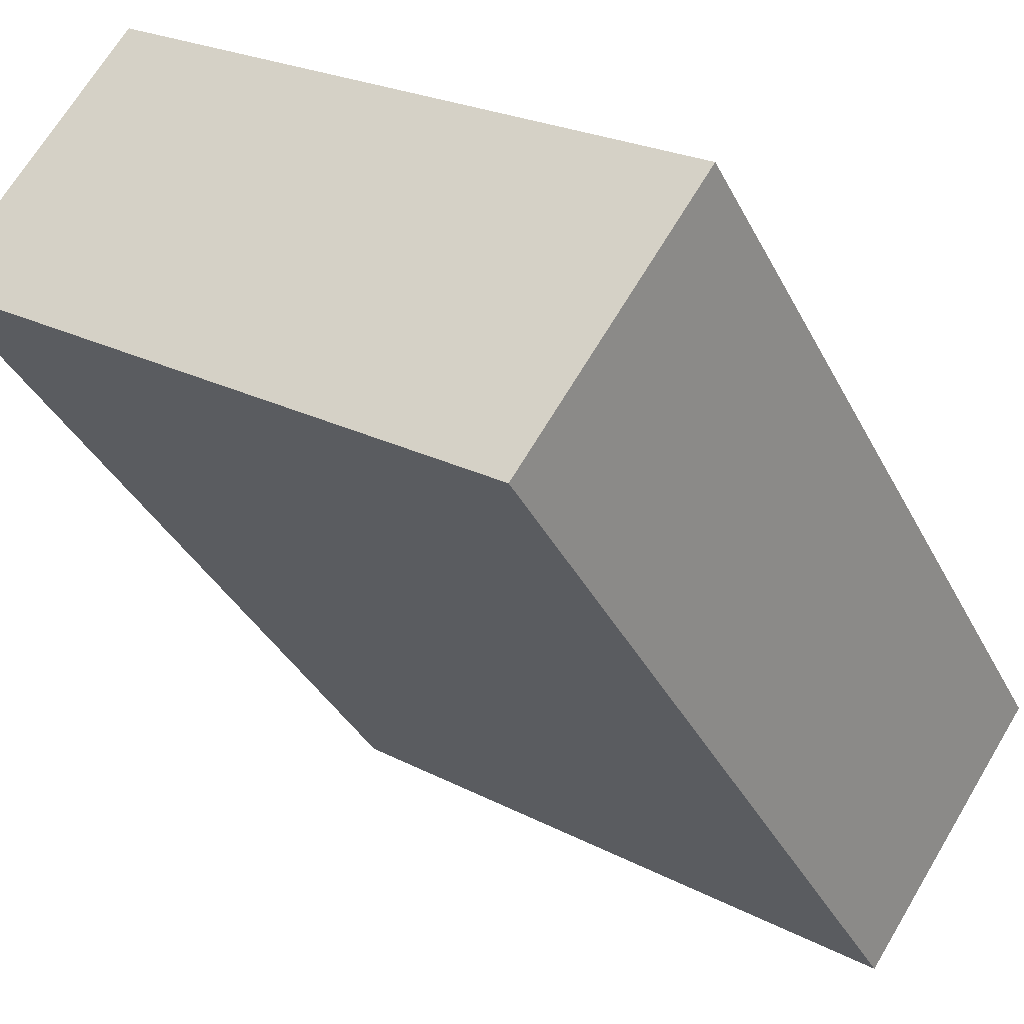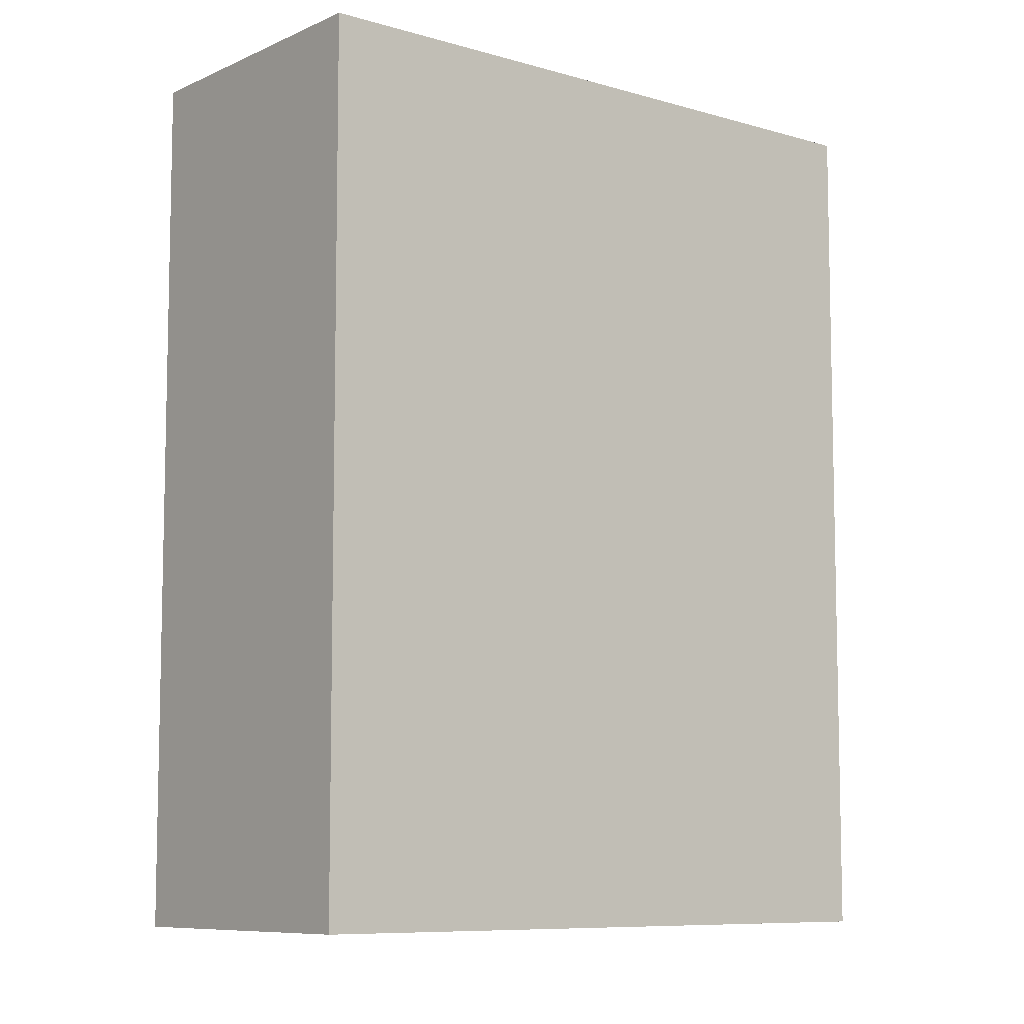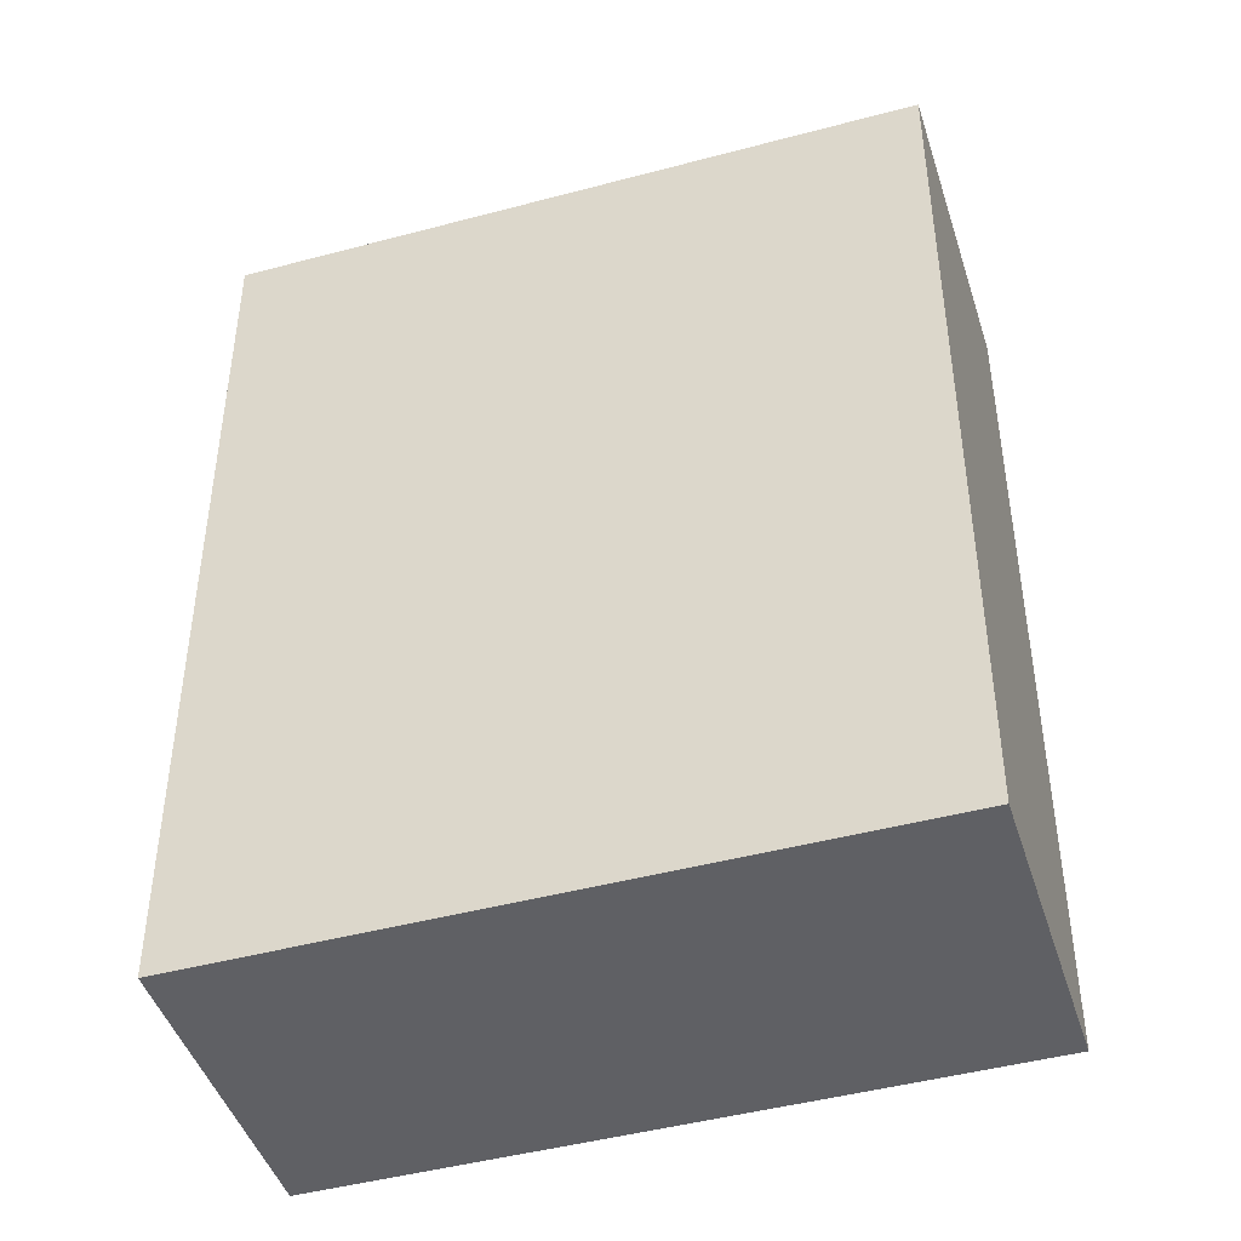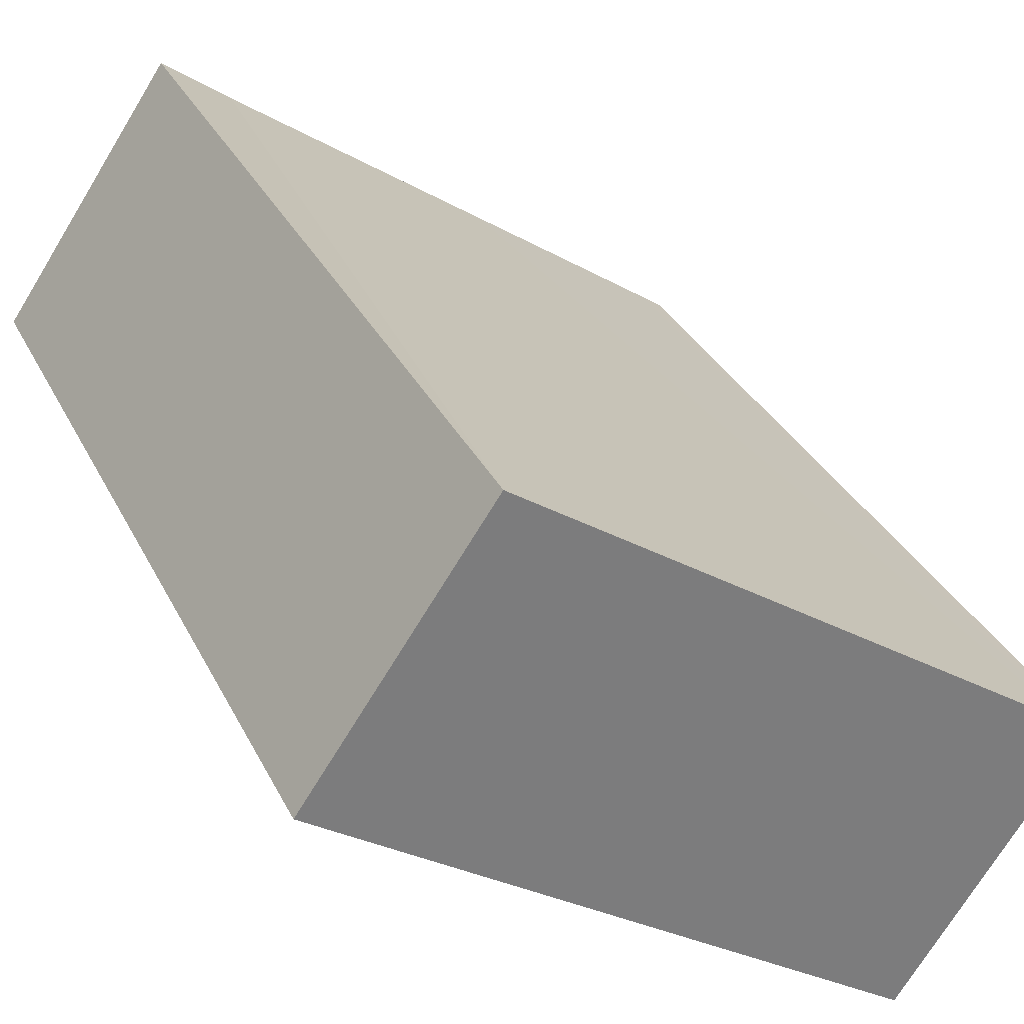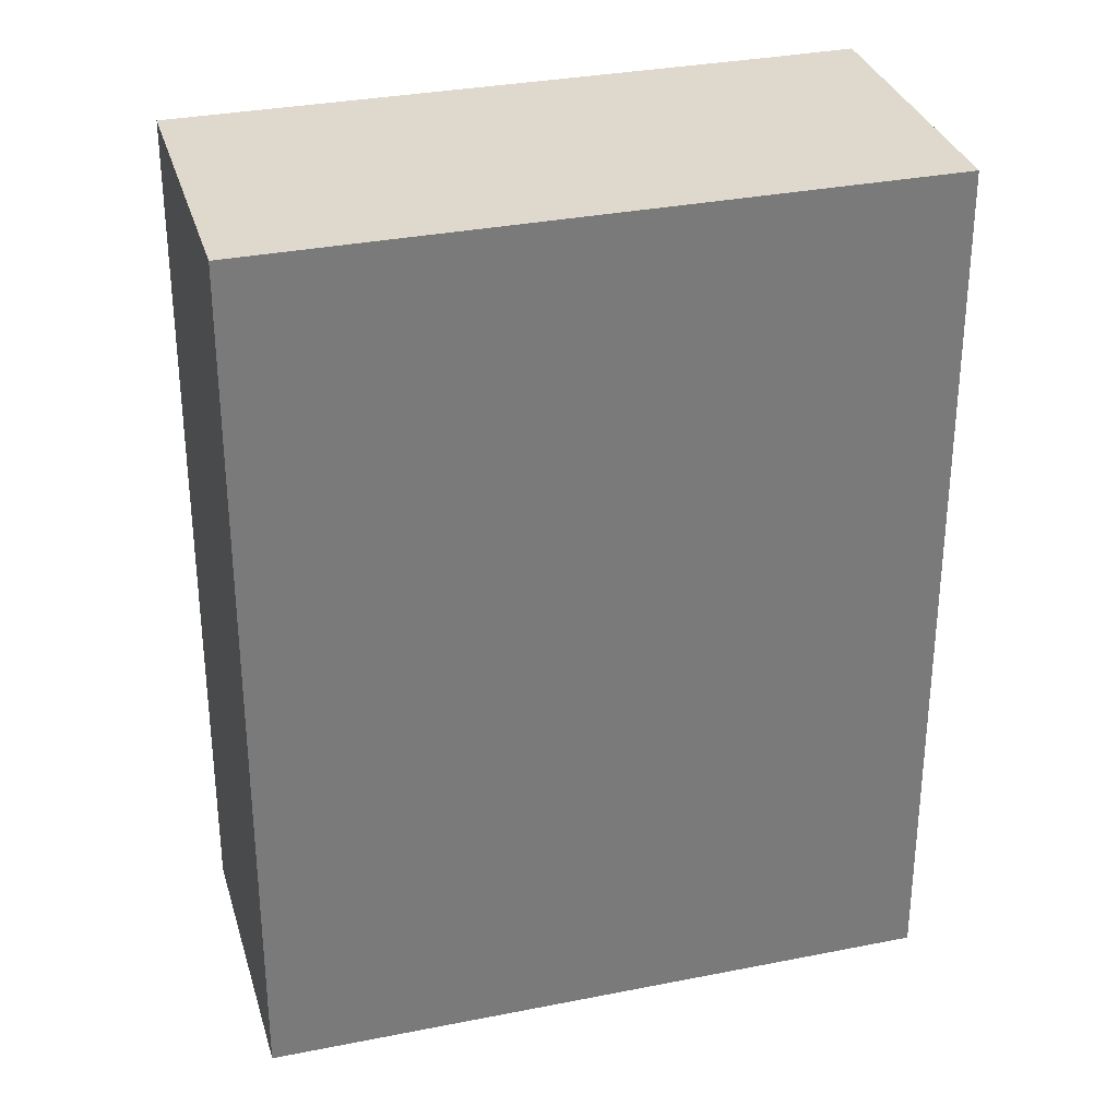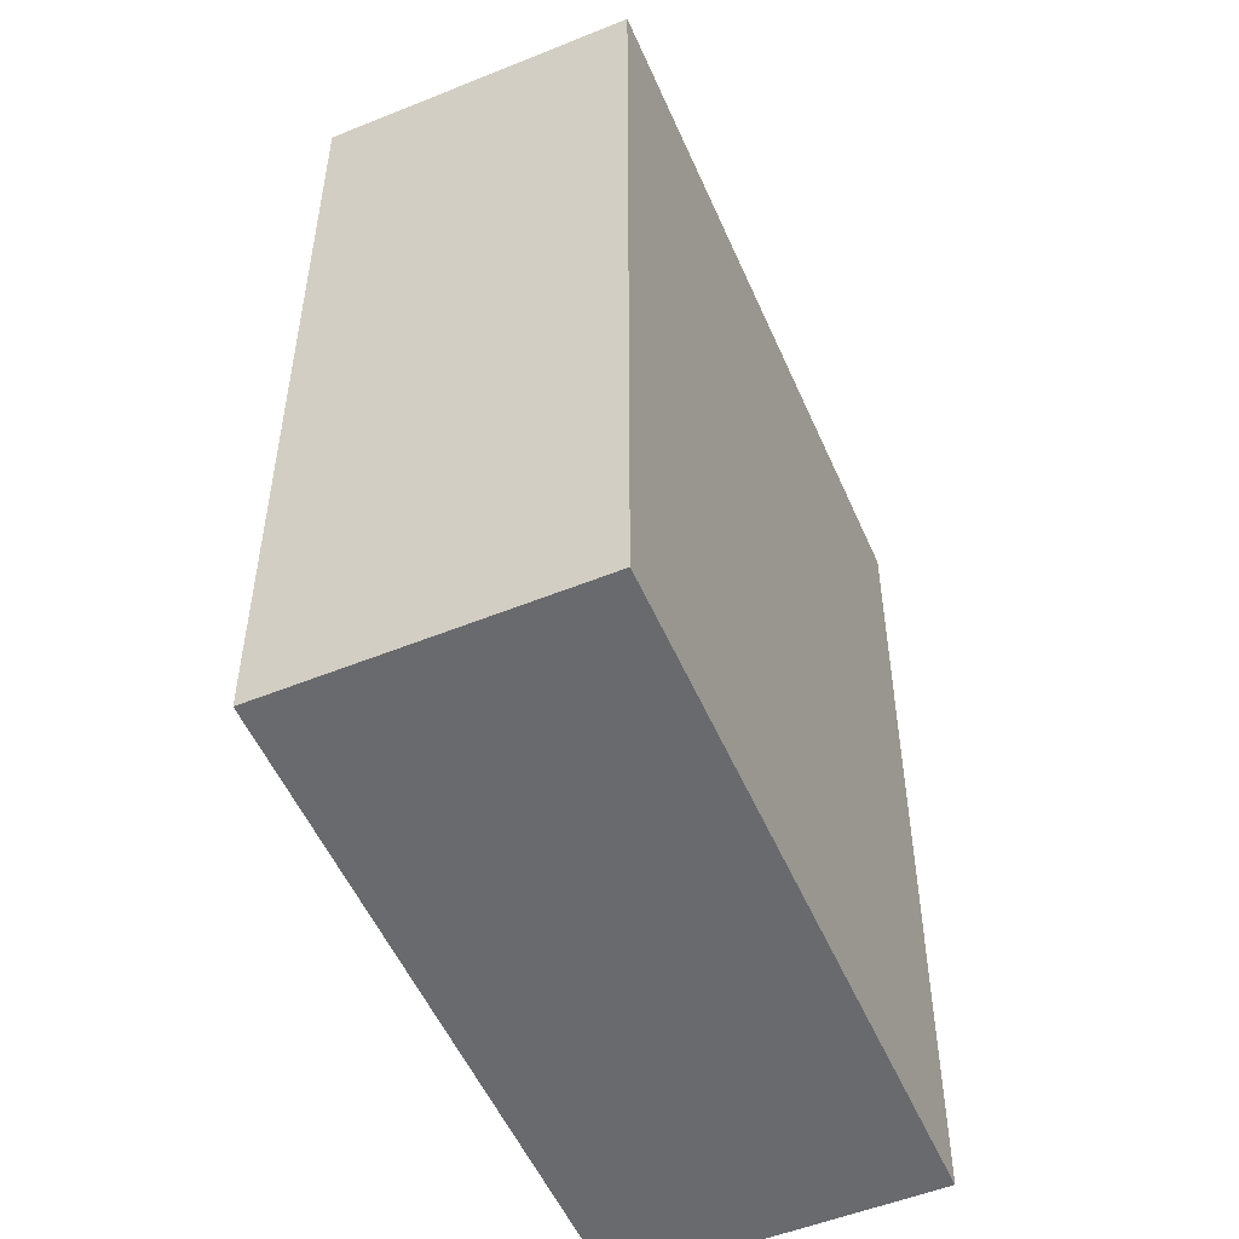
<metadata>
{"format":"obj","ext":"obj","renderer":"f3d","projection":"perspective","resolution":1024,"background":"white","views":[{"elev":-35.9,"azim":24.1,"up":"+Z"},{"elev":-8.3,"azim":175.4,"up":"+Y"},{"elev":-45.3,"azim":-128.2,"up":"+Y"},{"elev":32.2,"azim":-23.0,"up":"+Z"},{"elev":32.0,"azim":-161.1,"up":"+Y"},{"elev":-53.1,"azim":147.8,"up":"+Y"}]}
</metadata>
<code>
v  7.522 37.68 10.93
v  10.51 37.68 8.817
v  0 37.68 2.307e-15
v  24.13 37.68 -16.64
v  22.12 37.68 0.861
v  30.84 37.68 -5.112
v  31.63 37.68 -5.648
v  31.63 3.458e-16 -5.648
v  24.13 1.019e-15 -16.64
v  0 0 0
v  7.522 -6.693e-16 10.93
v  30.84 3.13e-16 -5.112
v  22.12 -5.272e-17 0.861
v  10.51 -5.399e-16 8.817
g defaultobject
f 1 2 3
f 4 3 2
f 5 4 2
f 6 4 5
f 7 4 6
f 8 4 7
f 4 8 9
f 9 3 4
f 3 9 10
f 10 1 3
f 1 10 11
f 12 6 5
f 6 12 7
f 7 12 8
f 11 2 1
f 2 11 5
f 5 11 12
f 12 11 13
f 13 11 14
f 9 11 10
f 11 9 14
f 14 9 13
f 13 9 12
f 12 9 8

</code>
